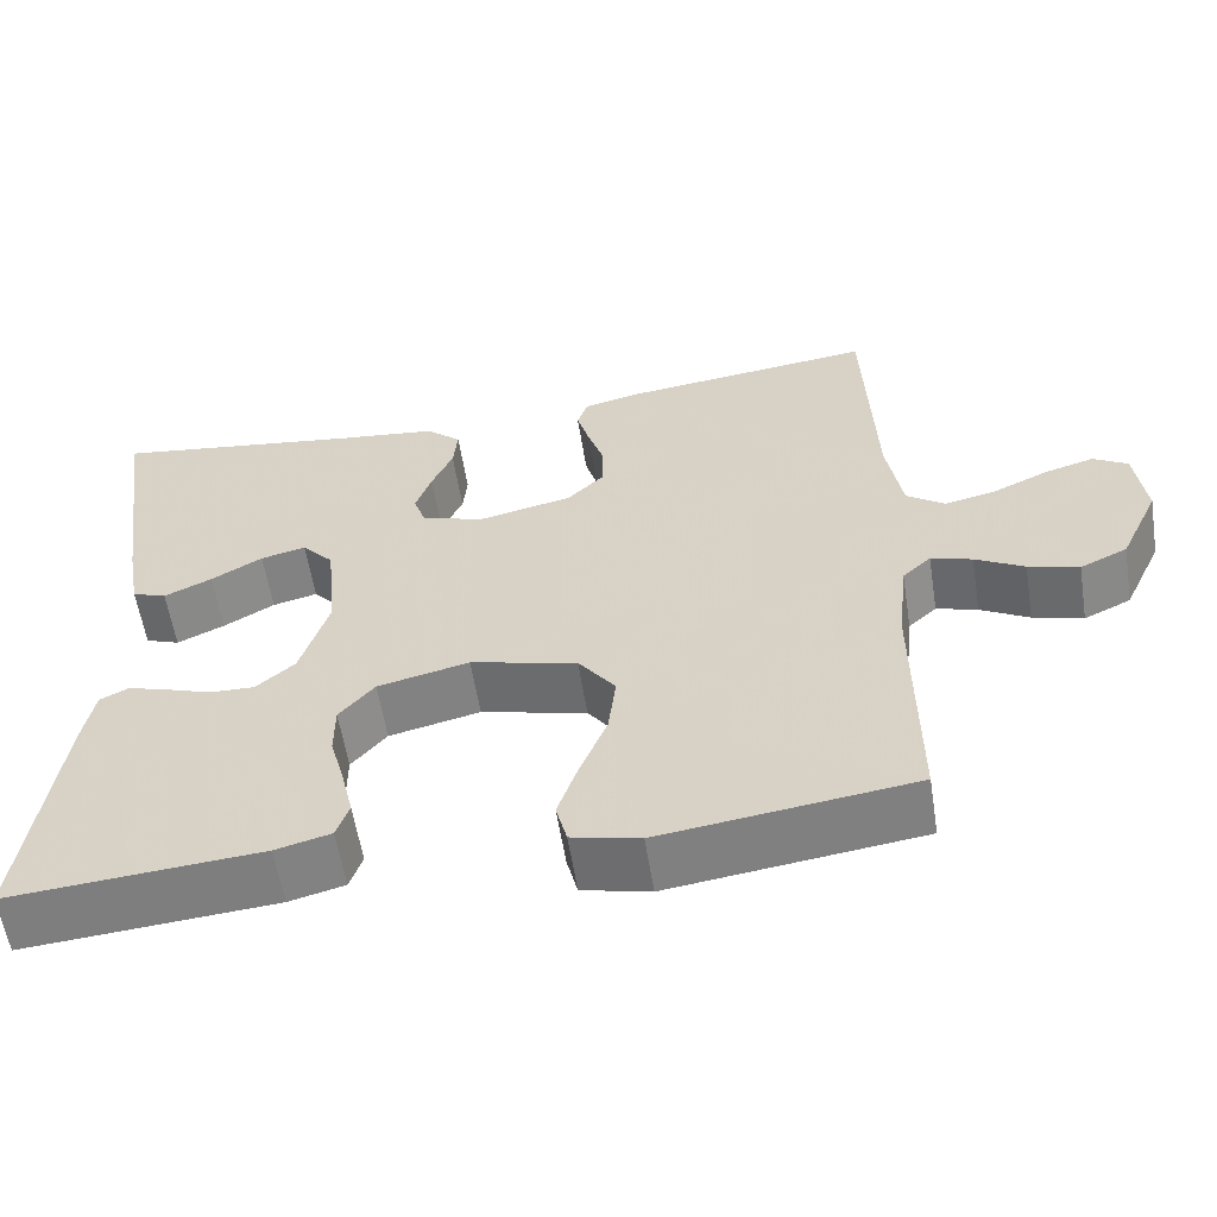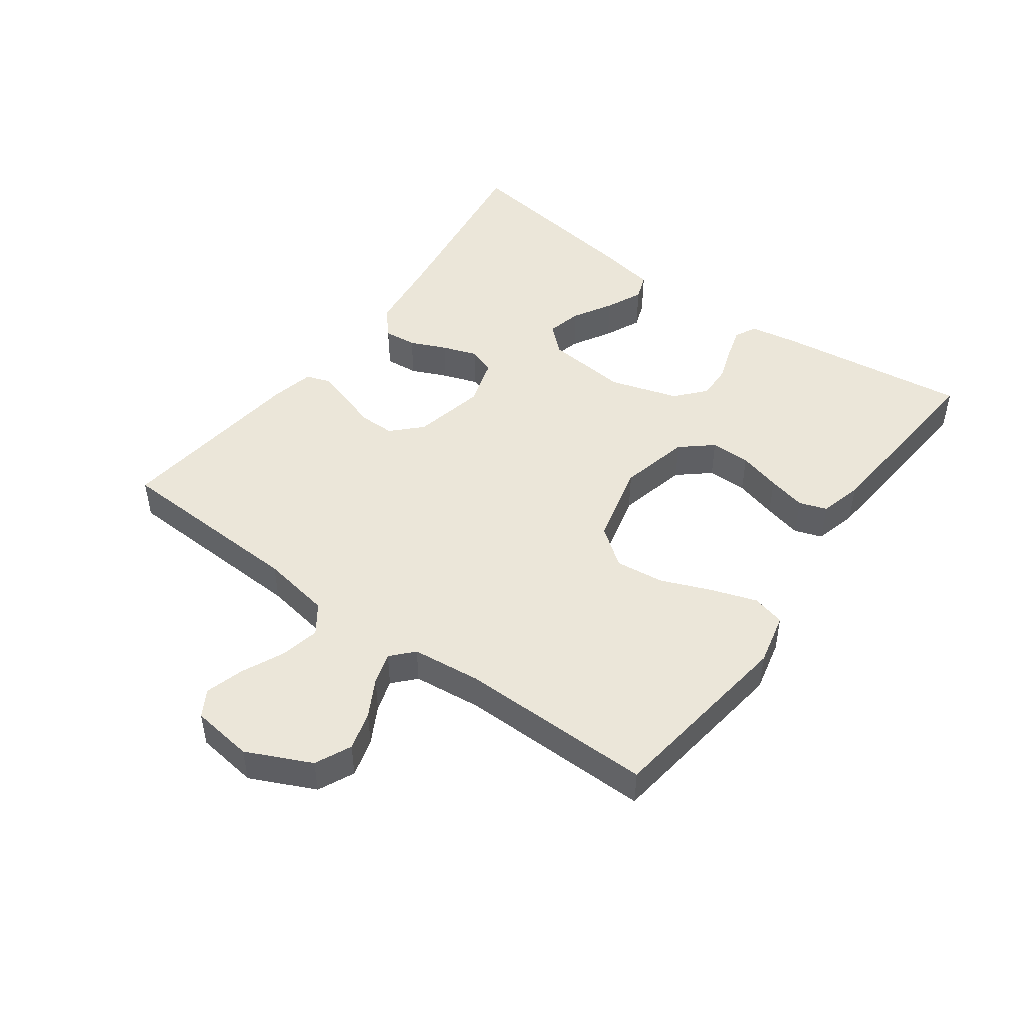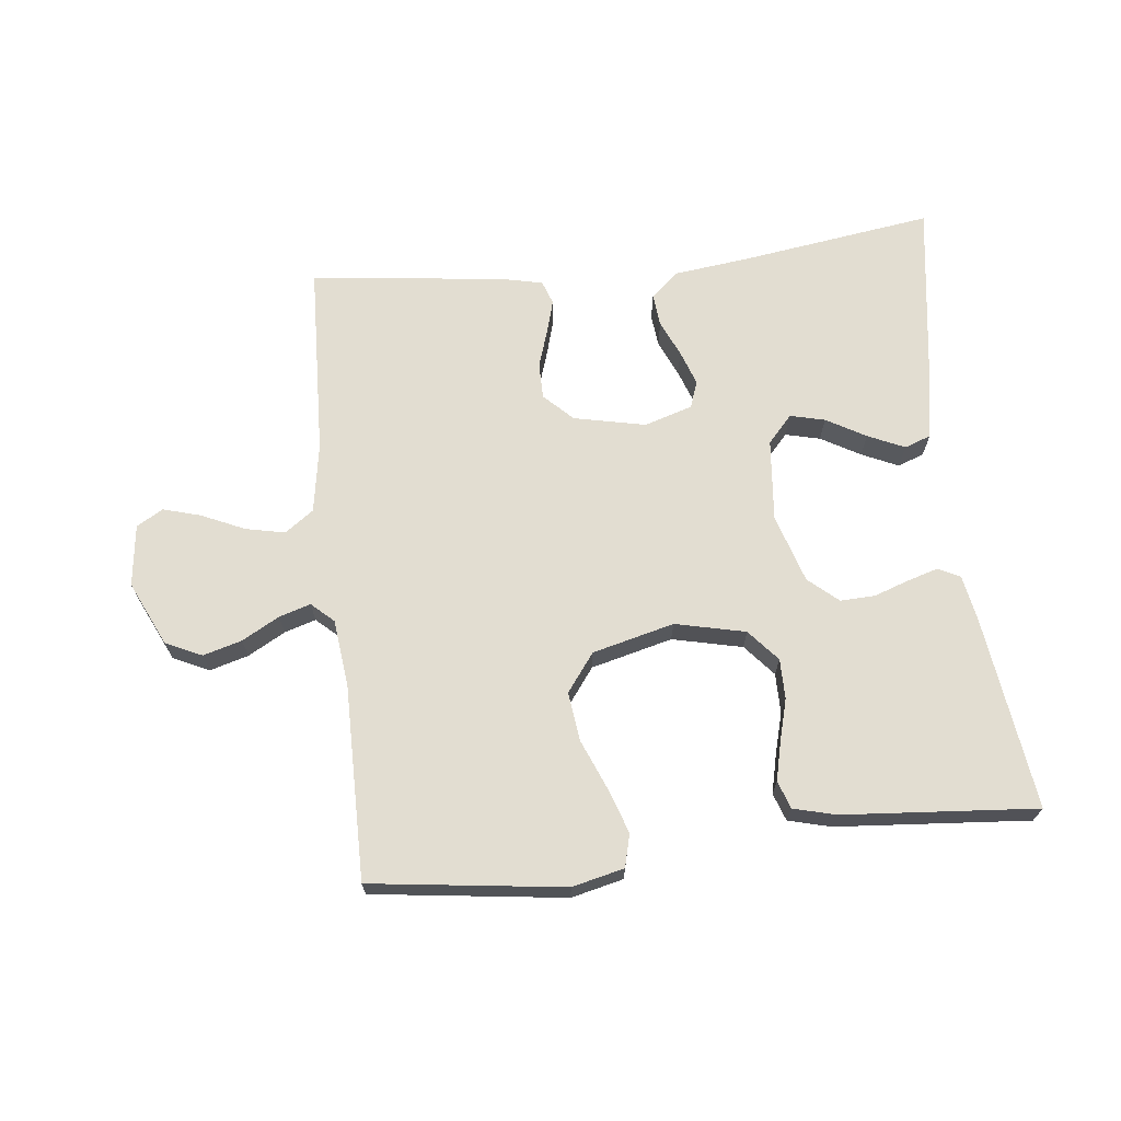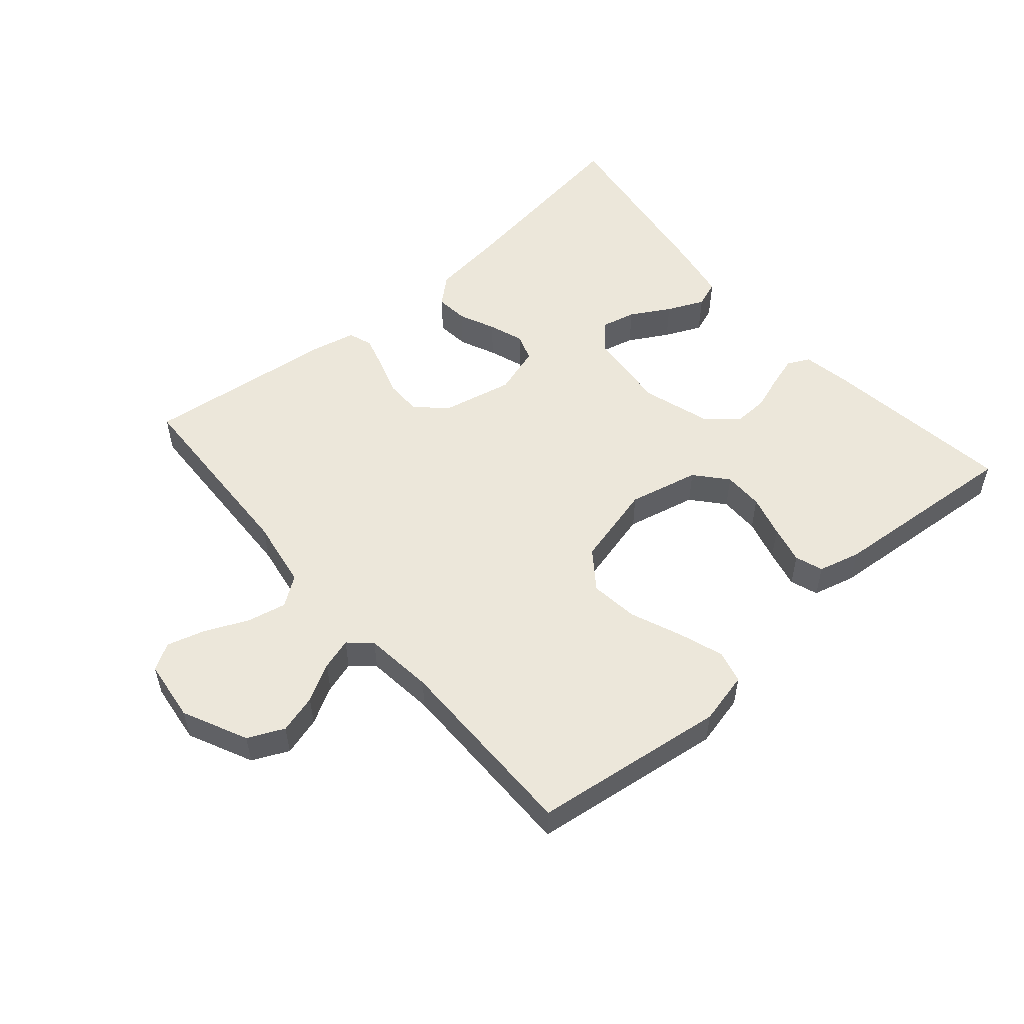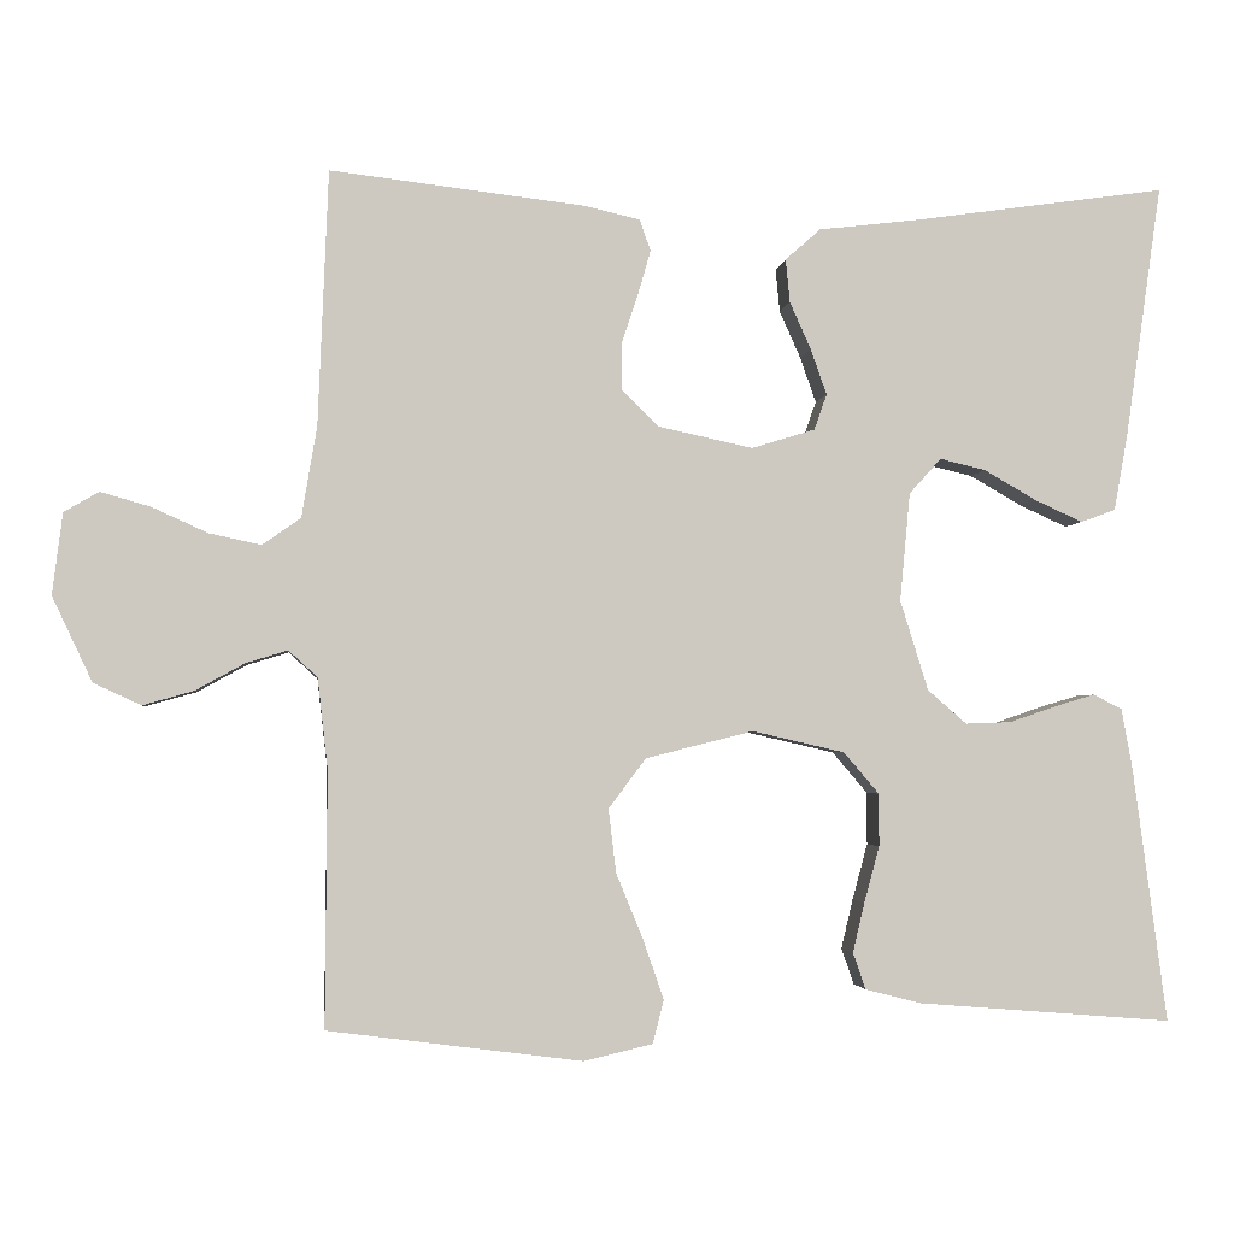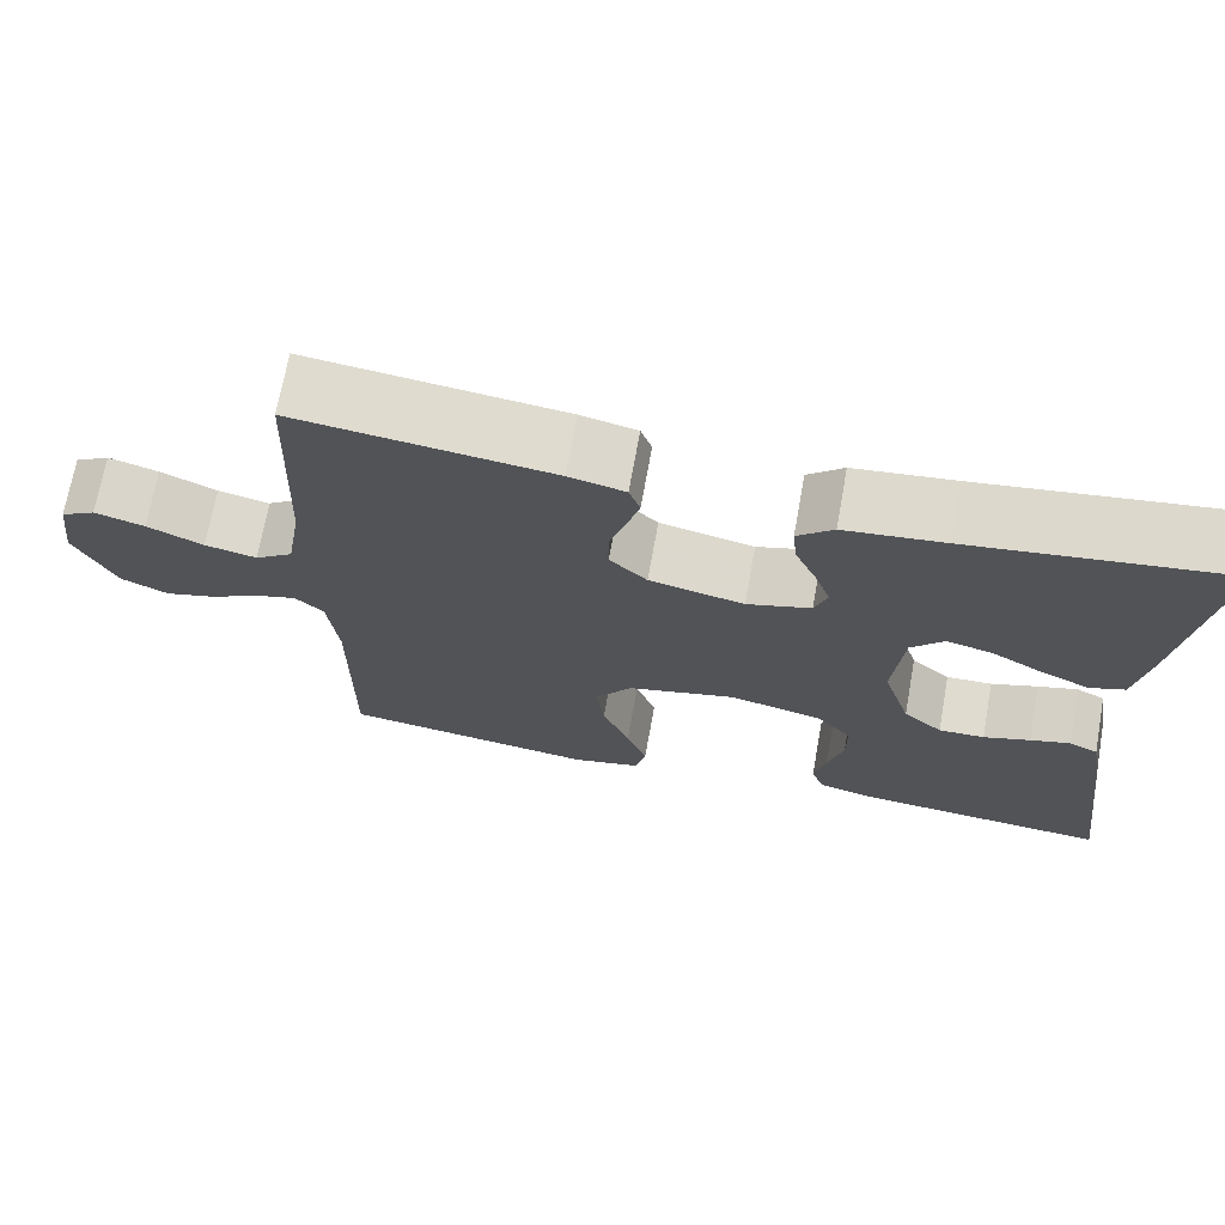
<metadata>
{"format":"obj","ext":"obj","renderer":"f3d","projection":"perspective","resolution":1024,"background":"white","views":[{"elev":-58.4,"azim":9.0,"up":"+Z"},{"elev":47.6,"azim":126.2,"up":"+Y"},{"elev":68.4,"azim":173.6,"up":"+Y"},{"elev":53.4,"azim":139.2,"up":"+Y"},{"elev":-2.8,"azim":173.5,"up":"+Z"},{"elev":70.1,"azim":-169.8,"up":"+Z"}]}
</metadata>
<code>
v 0.5 0.07 0.5
v 0.512 0.07 0.2
v 0.53 0.07 0.092
v 0.575 0.07 0.06
v 0.636 0.07 0.073
v 0.702 0.07 0.103
v 0.761 0.07 0.12
v 0.802 0.07 0.096
v 0.814 0.07 0
v 0.767 0.07 -0.1
v 0.711 0.07 -0.126
v 0.651 0.07 -0.109
v 0.593 0.07 -0.077
v 0.544 0.07 -0.062
v 0.51 0.07 -0.093
v 0.498 0.07 -0.2
v 0.5 0.07 -0.5
v 0.2 0.07 -0.539
v 0.119 0.07 -0.52
v 0.106 0.07 -0.469
v 0.13 0.07 -0.399
v 0.162 0.07 -0.321
v 0.171 0.07 -0.246
v 0.127 0.07 -0.187
v 0 0.07 -0.155
v -0.109 0.07 -0.18
v -0.151 0.07 -0.229
v -0.151 0.07 -0.291
v -0.133 0.07 -0.357
v -0.119 0.07 -0.416
v -0.134 0.07 -0.459
v -0.2 0.07 -0.476
v -0.5 0.07 -0.5
v -0.46 0.07 -0.2
v -0.447 0.07 -0.128
v -0.413 0.07 -0.111
v -0.366 0.07 -0.125
v -0.311 0.07 -0.144
v -0.257 0.07 -0.146
v -0.211 0.07 -0.106
v -0.178 0.07 0
v -0.19 0.07 0.128
v -0.228 0.07 0.17
v -0.282 0.07 0.157
v -0.343 0.07 0.122
v -0.4 0.07 0.096
v -0.441 0.07 0.111
v -0.457 0.07 0.2
v -0.5 0.07 0.5
v -0.2 0.07 0.457
v -0.083 0.07 0.443
v -0.041 0.07 0.406
v -0.046 0.07 0.355
v -0.071 0.07 0.299
v -0.09 0.07 0.245
v -0.075 0.07 0.203
v 0 0.07 0.18
v 0.111 0.07 0.204
v 0.155 0.07 0.247
v 0.155 0.07 0.303
v 0.136 0.07 0.361
v 0.121 0.07 0.413
v 0.134 0.07 0.45
v 0.2 0.07 0.465
v 0.5 0 0.5
v 0.512 0 0.2
v 0.53 0 0.092
v 0.575 0 0.06
v 0.636 0 0.073
v 0.702 0 0.103
v 0.761 0 0.12
v 0.802 0 0.096
v 0.814 0 0
v 0.767 0 -0.1
v 0.711 0 -0.126
v 0.651 0 -0.109
v 0.593 0 -0.077
v 0.544 0 -0.062
v 0.51 0 -0.093
v 0.498 0 -0.2
v 0.5 0 -0.5
v 0.2 0 -0.539
v 0.119 0 -0.52
v 0.106 0 -0.469
v 0.13 0 -0.399
v 0.162 0 -0.321
v 0.171 0 -0.246
v 0.127 0 -0.187
v 0 0 -0.155
v -0.109 0 -0.18
v -0.151 0 -0.229
v -0.151 0 -0.291
v -0.133 0 -0.357
v -0.119 0 -0.416
v -0.134 0 -0.459
v -0.2 0 -0.476
v -0.5 0 -0.5
v -0.46 0 -0.2
v -0.447 0 -0.128
v -0.413 0 -0.111
v -0.366 0 -0.125
v -0.311 0 -0.144
v -0.257 0 -0.146
v -0.211 0 -0.106
v -0.178 0 0
v -0.19 0 0.128
v -0.228 0 0.17
v -0.282 0 0.157
v -0.343 0 0.122
v -0.4 0 0.096
v -0.441 0 0.111
v -0.457 0 0.2
v -0.5 0 0.5
v -0.2 0 0.457
v -0.083 0 0.443
v -0.041 0 0.406
v -0.046 0 0.355
v -0.071 0 0.299
v -0.09 0 0.245
v -0.075 0 0.203
v 0 0 0.18
v 0.111 0 0.204
v 0.155 0 0.247
v 0.155 0 0.303
v 0.136 0 0.361
v 0.121 0 0.413
v 0.134 0 0.45
v 0.2 0 0.465
f 64 1 2
f 63 64 2
f 62 63 2
f 61 62 2
f 60 61 2
f 59 60 2 3
f 58 59 3 4
f 57 58 4
f 52 53 54
f 51 52 54
f 50 51 54
f 49 50 54
f 48 49 54
f 47 48 54
f 46 47 54
f 45 46 54
f 44 45 54
f 43 44 54 55
f 42 43 55 56
f 36 37 38
f 35 36 38
f 34 35 38
f 33 34 38
f 32 33 38
f 31 32 38
f 30 31 38
f 29 30 38
f 28 29 38
f 27 28 38 39
f 26 27 39 40
f 20 21 22
f 19 20 22
f 18 19 22
f 17 18 22
f 16 17 22
f 15 16 22 23
f 14 15 23 24
f 11 12 13
f 10 11 13
f 9 10 13
f 8 9 13
f 7 8 13
f 6 7 13
f 5 6 13
f 4 5 13 14
f 14 24 25
f 4 14 25
f 57 4 25
f 57 25 26
f 56 57 26
f 42 56 26
f 41 42 26
f 26 40 41
f 66 65 128
f 66 128 127
f 66 127 126
f 66 126 125
f 66 125 124
f 67 66 124 123
f 68 67 123 122
f 68 122 121
f 118 117 116
f 118 116 115
f 118 115 114
f 118 114 113
f 118 113 112
f 118 112 111
f 118 111 110
f 118 110 109
f 118 109 108
f 119 118 108 107
f 120 119 107 106
f 102 101 100
f 102 100 99
f 102 99 98
f 102 98 97
f 102 97 96
f 102 96 95
f 102 95 94
f 102 94 93
f 102 93 92
f 103 102 92 91
f 104 103 91 90
f 86 85 84
f 86 84 83
f 86 83 82
f 86 82 81
f 86 81 80
f 87 86 80 79
f 88 87 79 78
f 77 76 75
f 77 75 74
f 77 74 73
f 77 73 72
f 77 72 71
f 77 71 70
f 77 70 69
f 78 77 69 68
f 89 88 78
f 89 78 68
f 89 68 121
f 90 89 121
f 90 121 120
f 90 120 106
f 90 106 105
f 105 104 90
f 1 65 66 2
f 2 66 67 3
f 3 67 68 4
f 4 68 69 5
f 5 69 70 6
f 6 70 71 7
f 7 71 72 8
f 8 72 73 9
f 9 73 74 10
f 10 74 75 11
f 11 75 76 12
f 12 76 77 13
f 13 77 78 14
f 14 78 79 15
f 15 79 80 16
f 16 80 81 17
f 17 81 82 18
f 18 82 83 19
f 19 83 84 20
f 20 84 85 21
f 21 85 86 22
f 22 86 87 23
f 23 87 88 24
f 24 88 89 25
f 25 89 90 26
f 26 90 91 27
f 27 91 92 28
f 28 92 93 29
f 29 93 94 30
f 30 94 95 31
f 31 95 96 32
f 32 96 97 33
f 33 97 98 34
f 34 98 99 35
f 35 99 100 36
f 36 100 101 37
f 37 101 102 38
f 38 102 103 39
f 39 103 104 40
f 40 104 105 41
f 41 105 106 42
f 42 106 107 43
f 43 107 108 44
f 44 108 109 45
f 45 109 110 46
f 46 110 111 47
f 47 111 112 48
f 48 112 113 49
f 49 113 114 50
f 50 114 115 51
f 51 115 116 52
f 52 116 117 53
f 53 117 118 54
f 54 118 119 55
f 55 119 120 56
f 56 120 121 57
f 57 121 122 58
f 58 122 123 59
f 59 123 124 60
f 60 124 125 61
f 61 125 126 62
f 62 126 127 63
f 63 127 128 64
f 64 128 65 1

</code>
